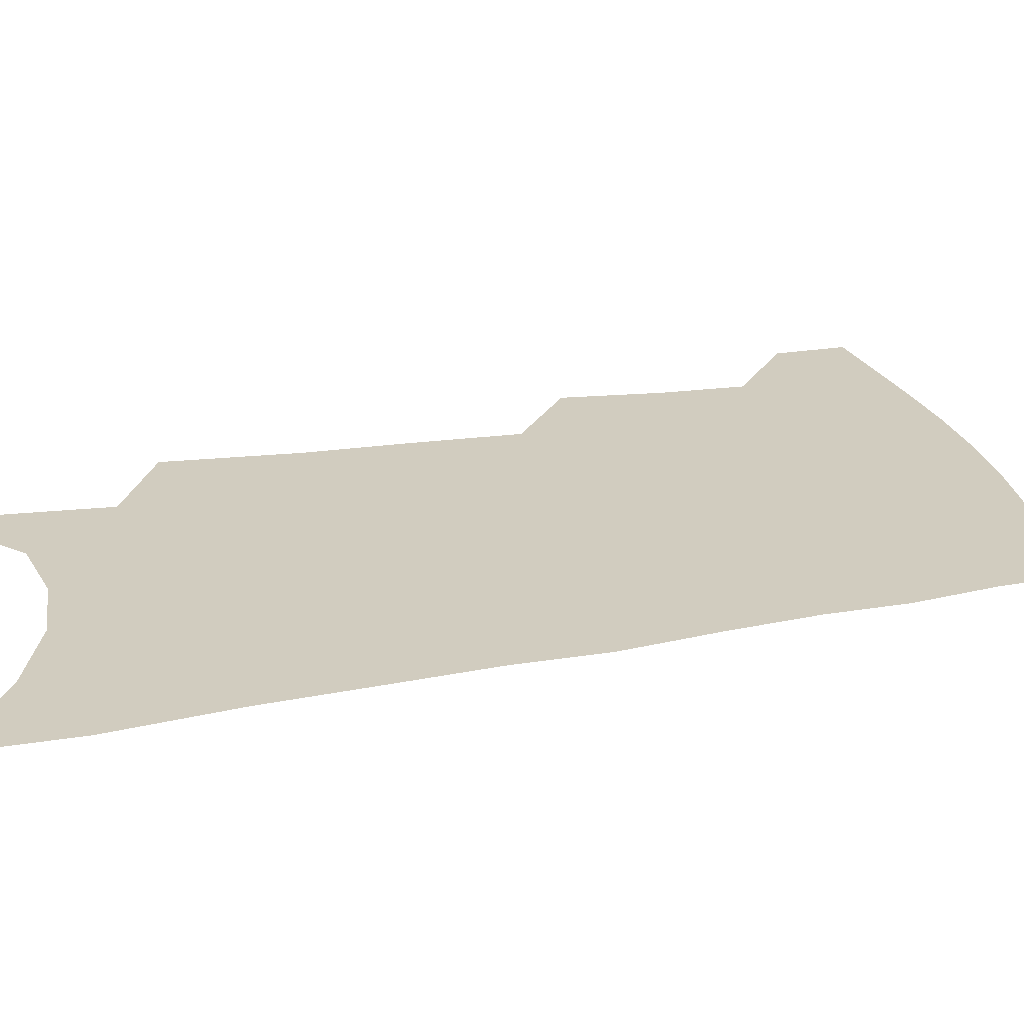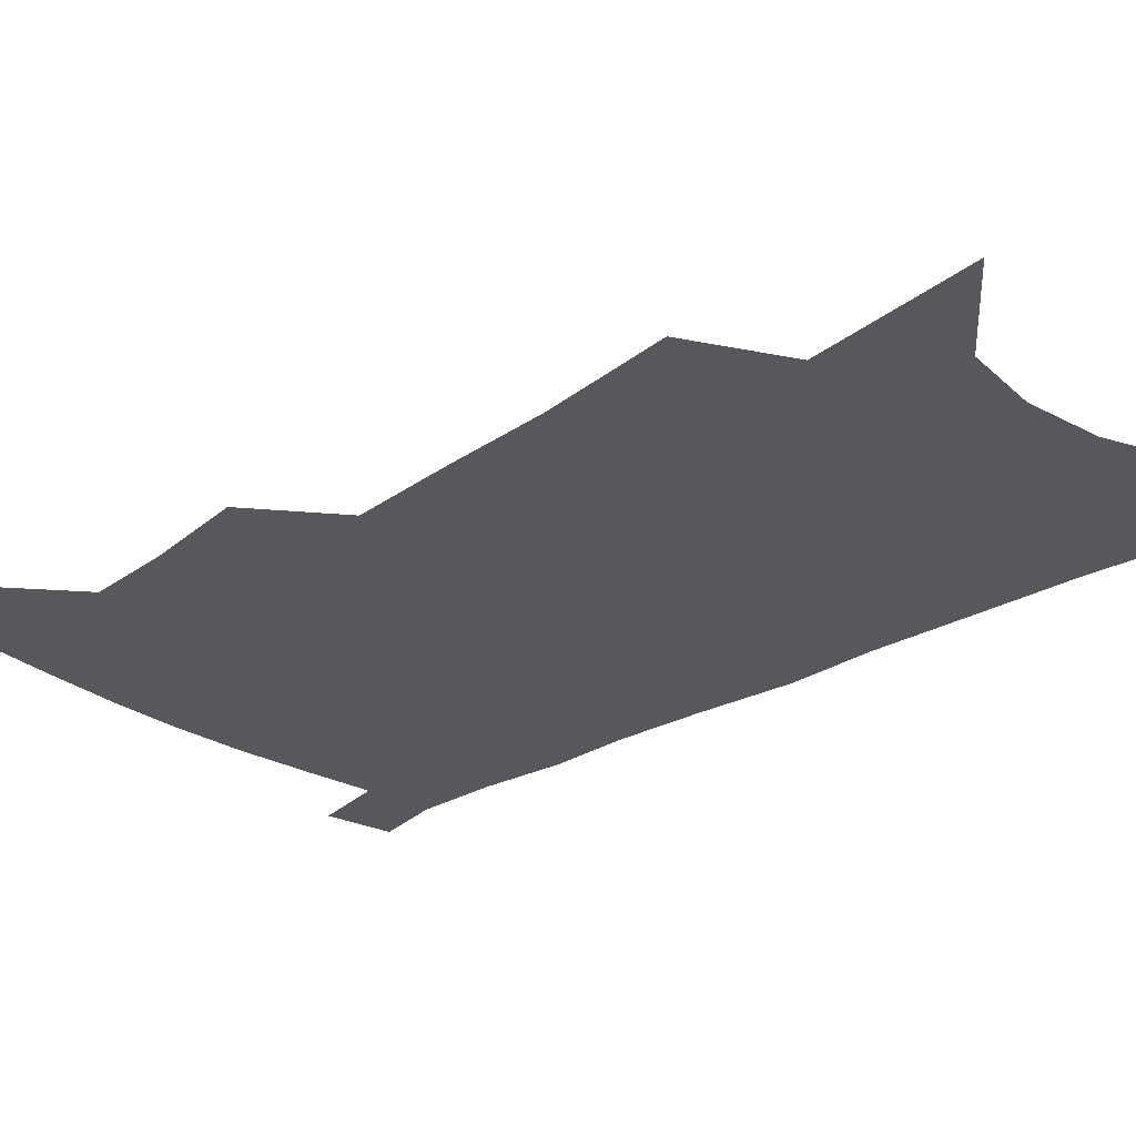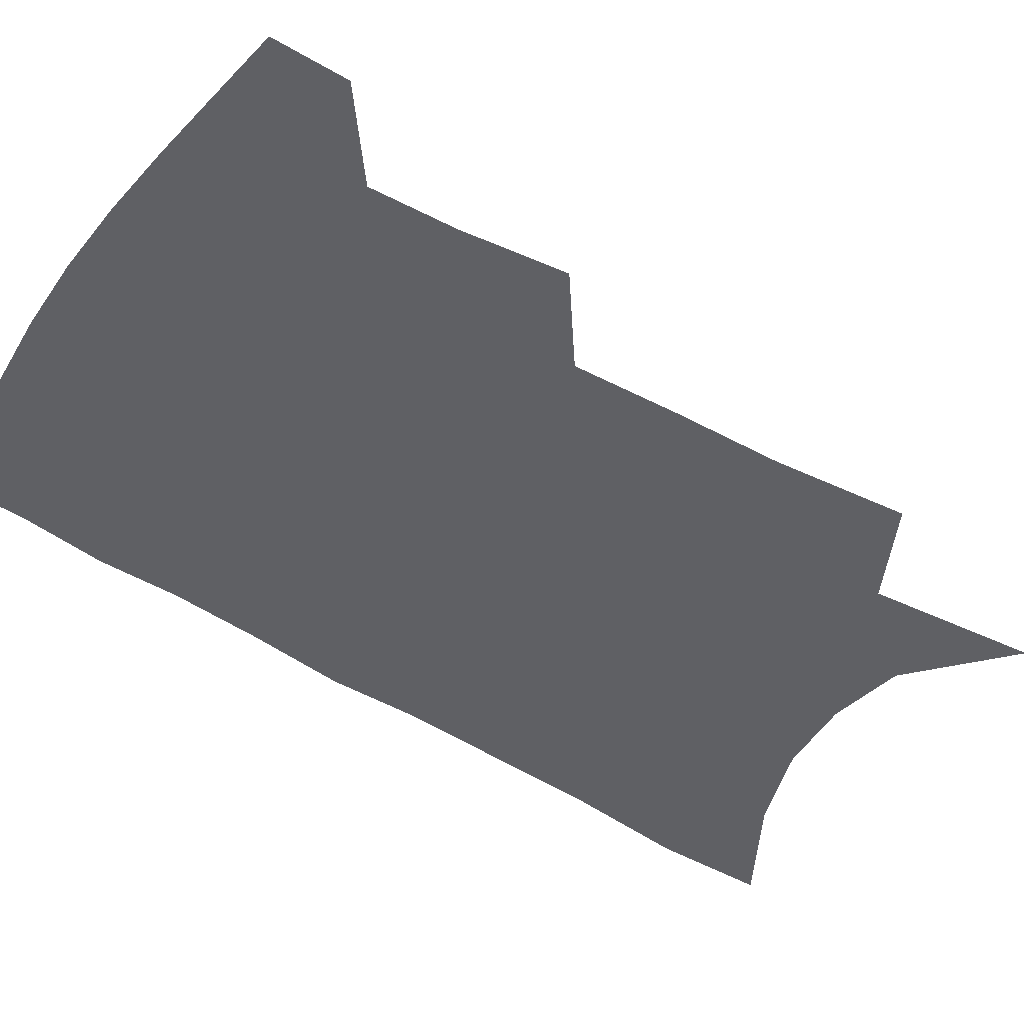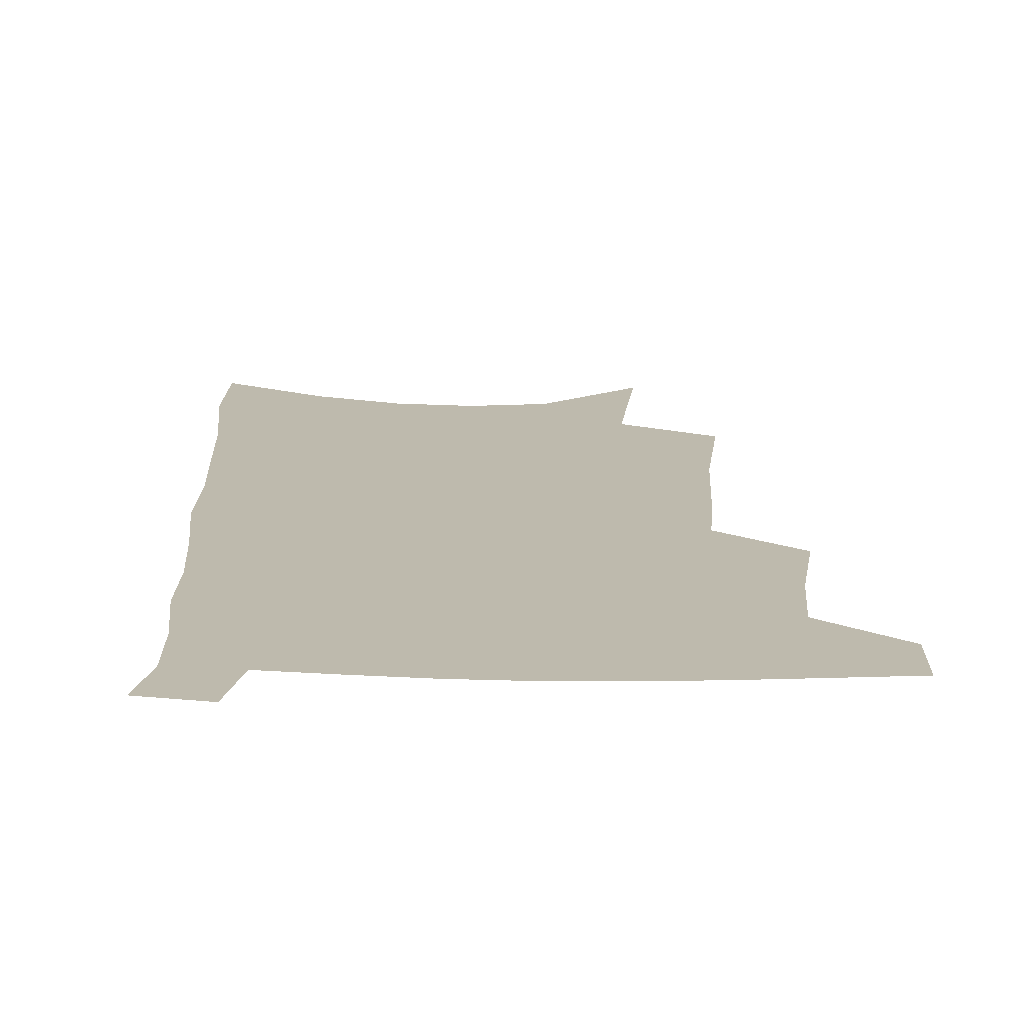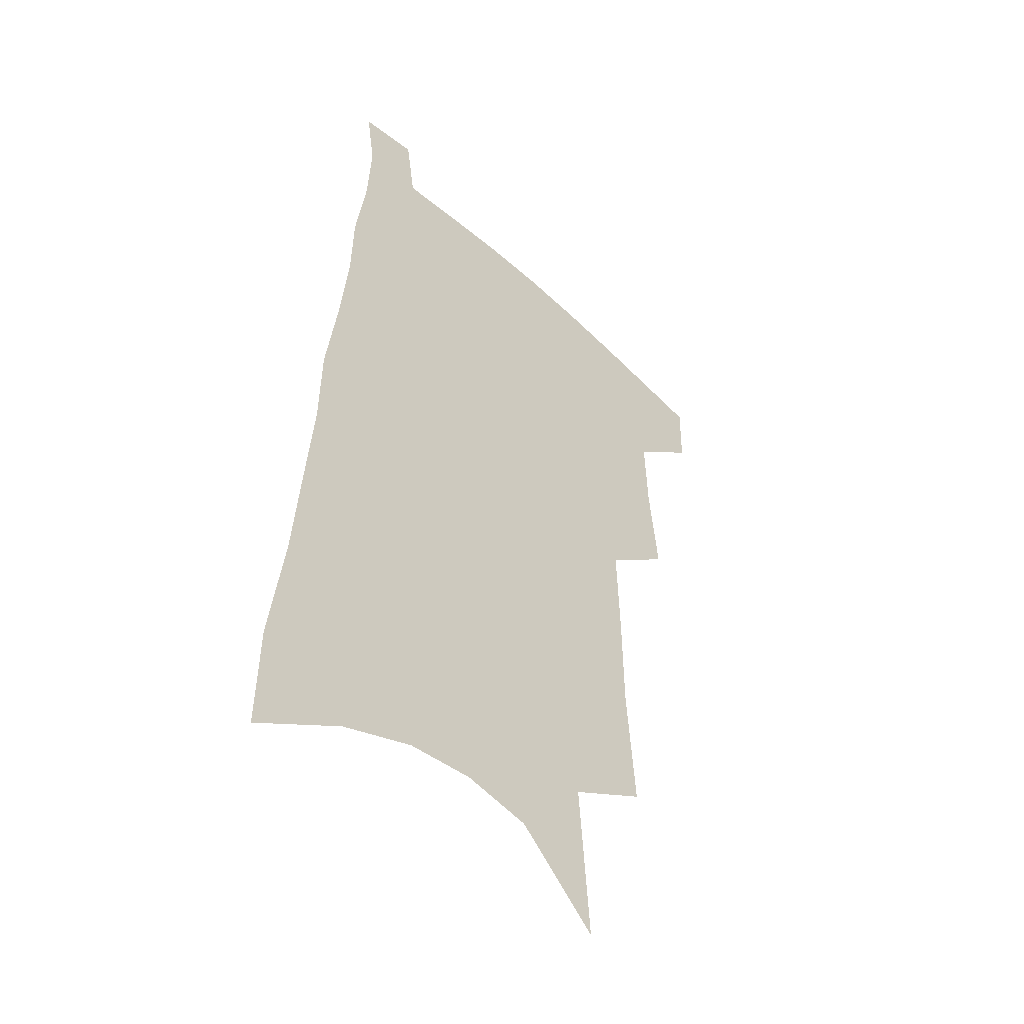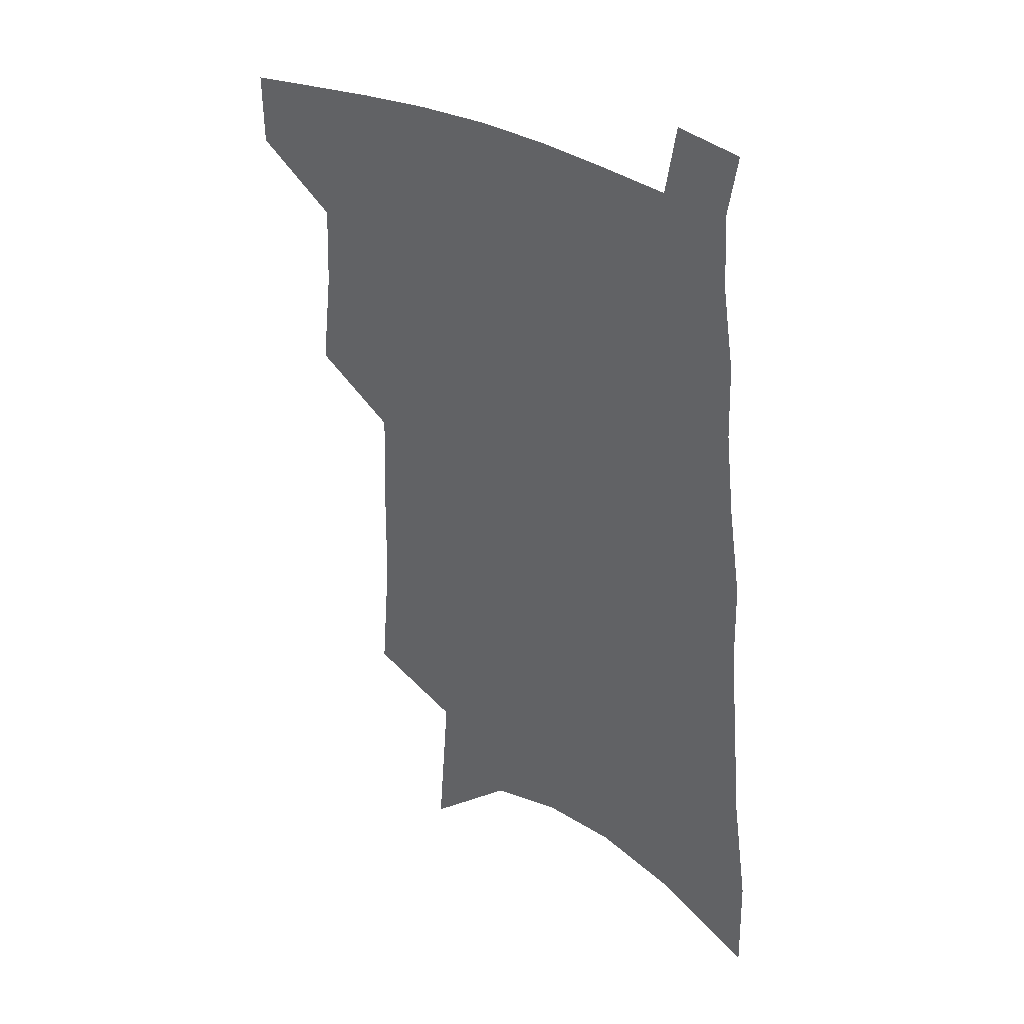
<metadata>
{"format":"obj","ext":"obj","renderer":"f3d","projection":"perspective","resolution":1024,"background":"white","views":[{"elev":24.0,"azim":75.9,"up":"+Z"},{"elev":-28.4,"azim":-44.7,"up":"+Z"},{"elev":-44.5,"azim":-123.6,"up":"+Z"},{"elev":15.4,"azim":-177.7,"up":"+Z"},{"elev":-46.8,"azim":133.6,"up":"+Y"},{"elev":35.4,"azim":34.6,"up":"+Y"}]}
</metadata>
<code>
v 501.3 474.1 0
v 500.9 499.4 0
v 524.5 387.2 0
v 528.4 422.5 0
v 529.4 451.7 0
v 528.8 477.1 0
v 525.9 502.2 0
v 547.6 245 0
v 551.3 291.5 0
v 551.7 329 0
v 553 365.6 0
v 554.6 399.6 0
v 554.3 427.2 0
v 555.1 454.7 0
v 553.7 479.4 0
v 550.9 505 0
v 576 168.8 0
v 580.4 227.9 0
v 579.2 266.4 0
v 580.9 310.4 0
v 579.7 342.6 0
v 579.3 374.2 0
v 580.2 405.8 0
v 580.5 432.8 0
v 580.2 457.2 0
v 579.3 480.7 0
v 576.1 507 0
v 608.6 197.4 0
v 607.4 239.7 0
v 605.4 274.5 0
v 605.3 316.7 0
v 604.1 348.2 0
v 603.9 380.4 0
v 603.7 408.4 0
v 603.7 434.5 0
v 603.6 458.3 0
v 603.4 481.7 0
v 601.3 507.9 0
v 635.1 201.6 0
v 632.8 244 0
v 630.8 281.2 0
v 629.2 317.9 0
v 627.8 352.2 0
v 627.1 381.1 0
v 626.5 409.4 0
v 626.2 436.6 0
v 626.7 458.8 0
v 627.1 481.7 0
v 626.5 507 0
v 662.2 198.9 0
v 659.3 239.3 0
v 656.3 278.6 0
v 653.3 317.2 0
v 651.7 348.9 0
v 651 377.9 0
v 650.2 405.8 0
v 648.9 433.9 0
v 649.3 458.1 0
v 650.2 481.3 0
v 652.3 504.7 0
v 692.2 188.2 0
v 687 232.8 0
v 683.5 271.5 0
v 681.4 306.5 0
v 678.1 341.1 0
v 676.4 371.9 0
v 674.6 401.6 0
v 673 429.4 0
v 673.2 454.6 0
v 673.1 479.5 0
v 676 502 0
v 680 526.9 0
v 728.1 167.1 0
v 727.3 205.5 0
v 721.4 248.1 0
v 718.3 285.1 0
v 715.2 320.4 0
v 714.5 351.6 0
v 709.7 385.4 0
v 706.4 416.2 0
v 705.6 443.6 0
v 701.3 473 0
v 699.8 500.1 0
v 703.5 522.8 0
f 5 6 1
f 1 6 2
f 6 7 2
f 11 12 3
f 3 12 4
f 12 13 4
f 4 13 5
f 13 14 5
f 5 14 6
f 14 15 6
f 6 15 7
f 15 16 7
f 18 19 8
f 8 19 9
f 19 20 9
f 9 20 10
f 20 21 10
f 10 21 11
f 21 22 11
f 11 22 12
f 22 23 12
f 12 23 13
f 23 24 13
f 13 24 14
f 24 25 14
f 14 25 15
f 25 26 15
f 15 26 16
f 26 27 16
f 17 28 18
f 28 29 18
f 18 29 19
f 29 30 19
f 19 30 20
f 30 31 20
f 20 31 21
f 31 32 21
f 21 32 22
f 32 33 22
f 22 33 23
f 33 34 23
f 23 34 24
f 34 35 24
f 24 35 25
f 35 36 25
f 25 36 26
f 36 37 26
f 26 37 27
f 37 38 27
f 28 39 29
f 39 40 29
f 29 40 30
f 40 41 30
f 30 41 31
f 41 42 31
f 31 42 32
f 42 43 32
f 32 43 33
f 43 44 33
f 33 44 34
f 44 45 34
f 34 45 35
f 45 46 35
f 35 46 36
f 46 47 36
f 36 47 37
f 47 48 37
f 37 48 38
f 48 49 38
f 39 50 40
f 50 51 40
f 40 51 41
f 51 52 41
f 41 52 42
f 52 53 42
f 42 53 43
f 53 54 43
f 43 54 44
f 54 55 44
f 44 55 45
f 55 56 45
f 45 56 46
f 56 57 46
f 46 57 47
f 57 58 47
f 47 58 48
f 58 59 48
f 48 59 49
f 59 60 49
f 50 61 51
f 61 62 51
f 51 62 52
f 62 63 52
f 52 63 53
f 63 64 53
f 53 64 54
f 64 65 54
f 54 65 55
f 65 66 55
f 55 66 56
f 66 67 56
f 56 67 57
f 67 68 57
f 57 68 58
f 68 69 58
f 58 69 59
f 69 70 59
f 59 70 60
f 70 71 60
f 61 73 62
f 73 74 62
f 62 74 63
f 74 75 63
f 63 75 64
f 75 76 64
f 64 76 65
f 76 77 65
f 65 77 66
f 77 78 66
f 66 78 67
f 78 79 67
f 67 79 68
f 79 80 68
f 68 80 69
f 80 81 69
f 69 81 70
f 81 82 70
f 70 82 71
f 82 83 71
f 71 83 72
f 83 84 72

</code>
